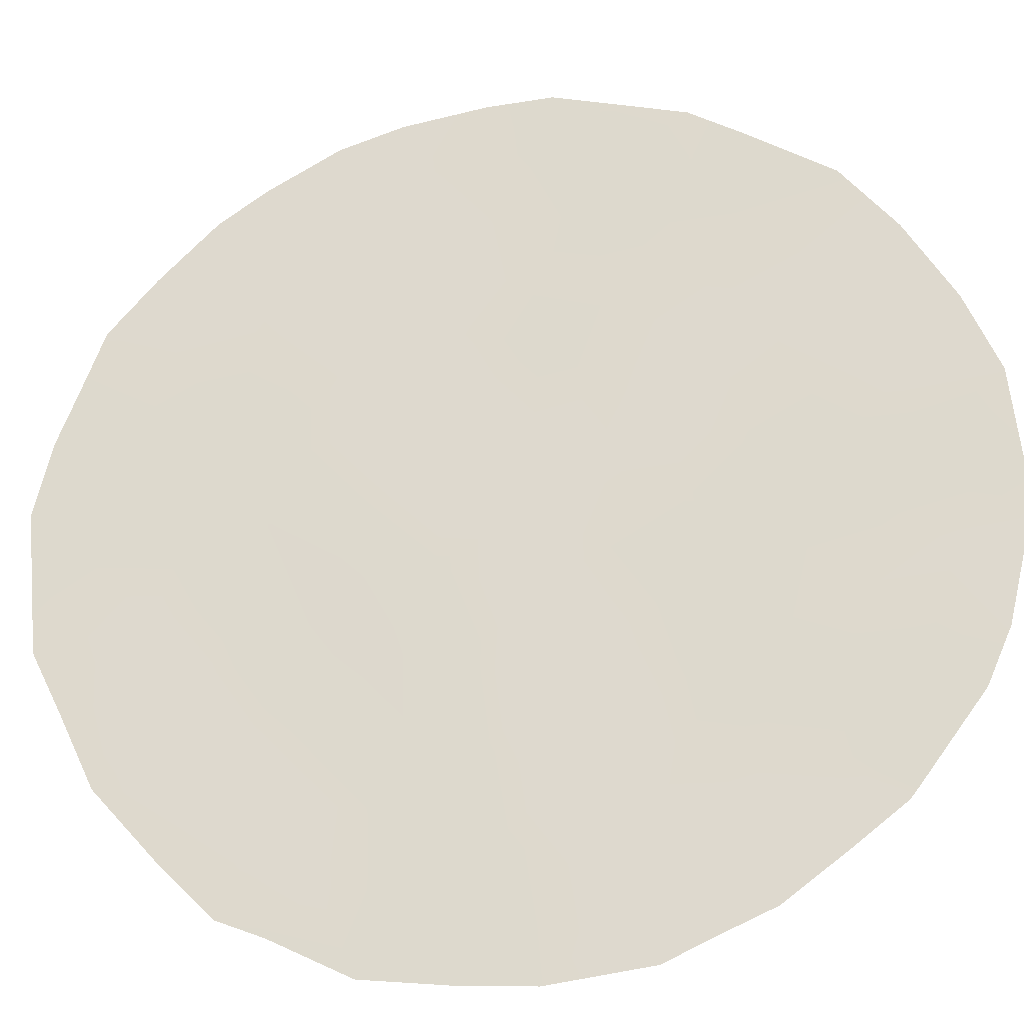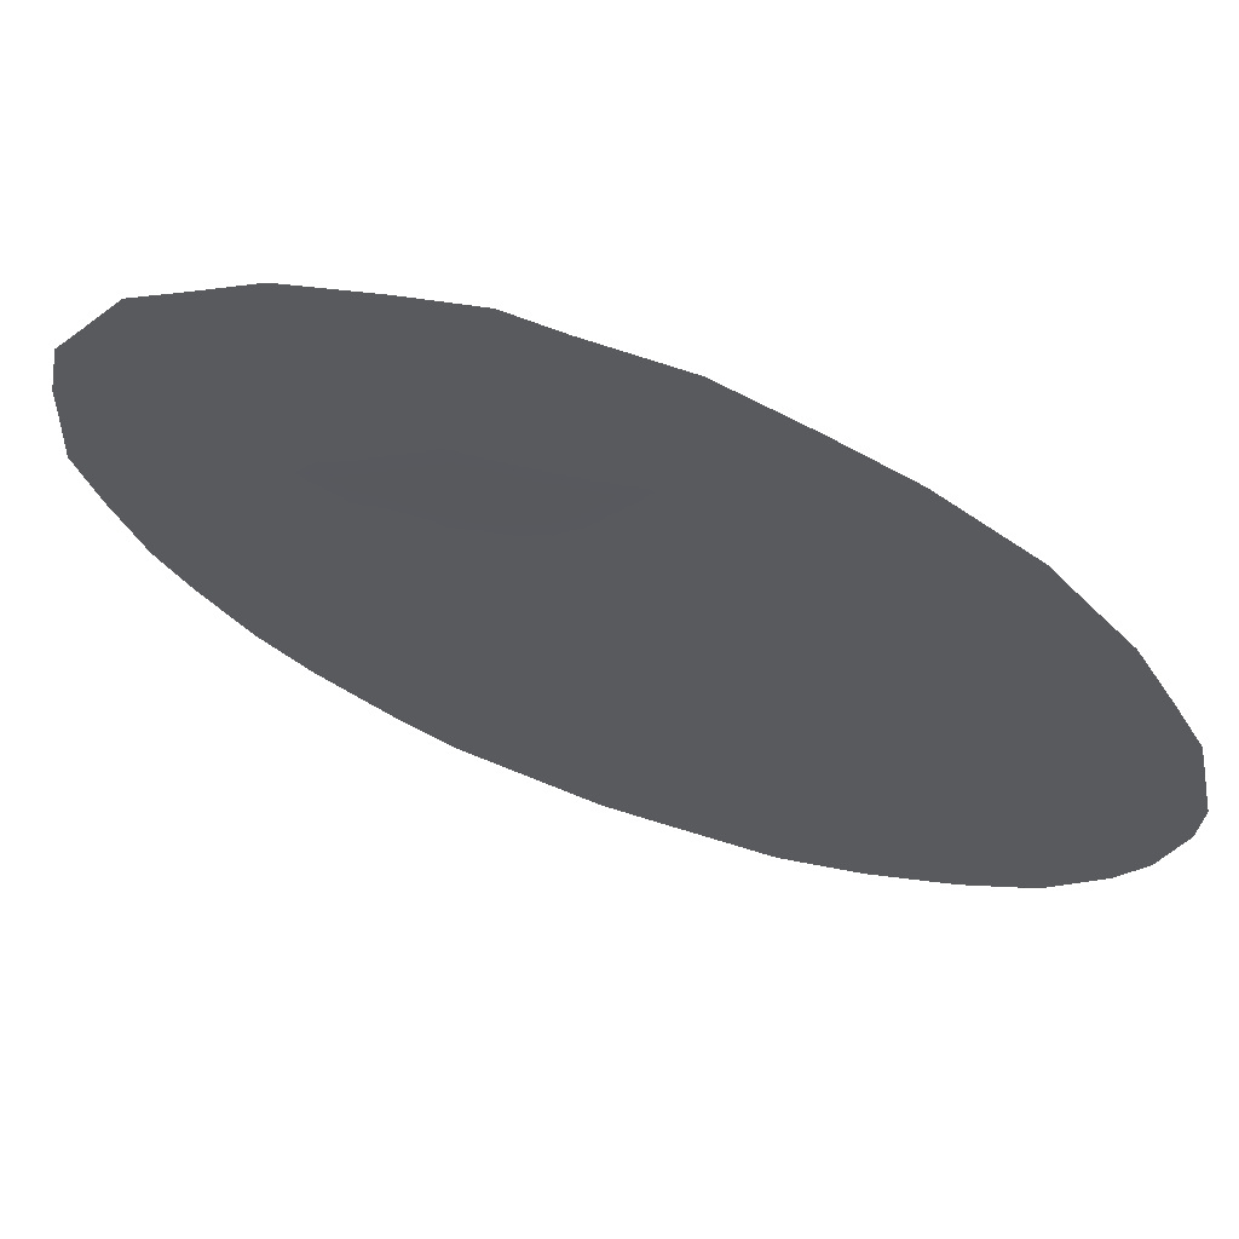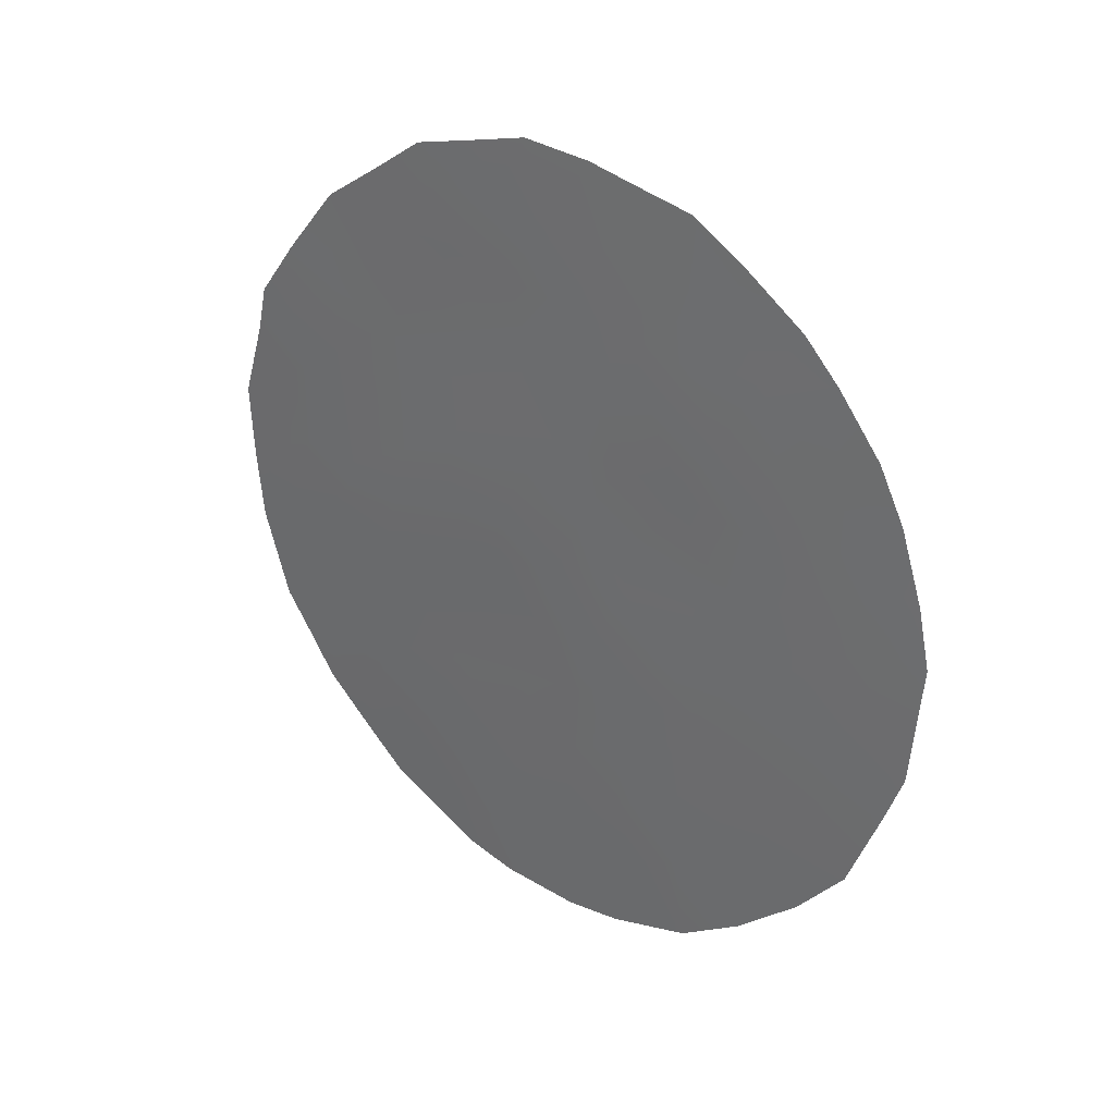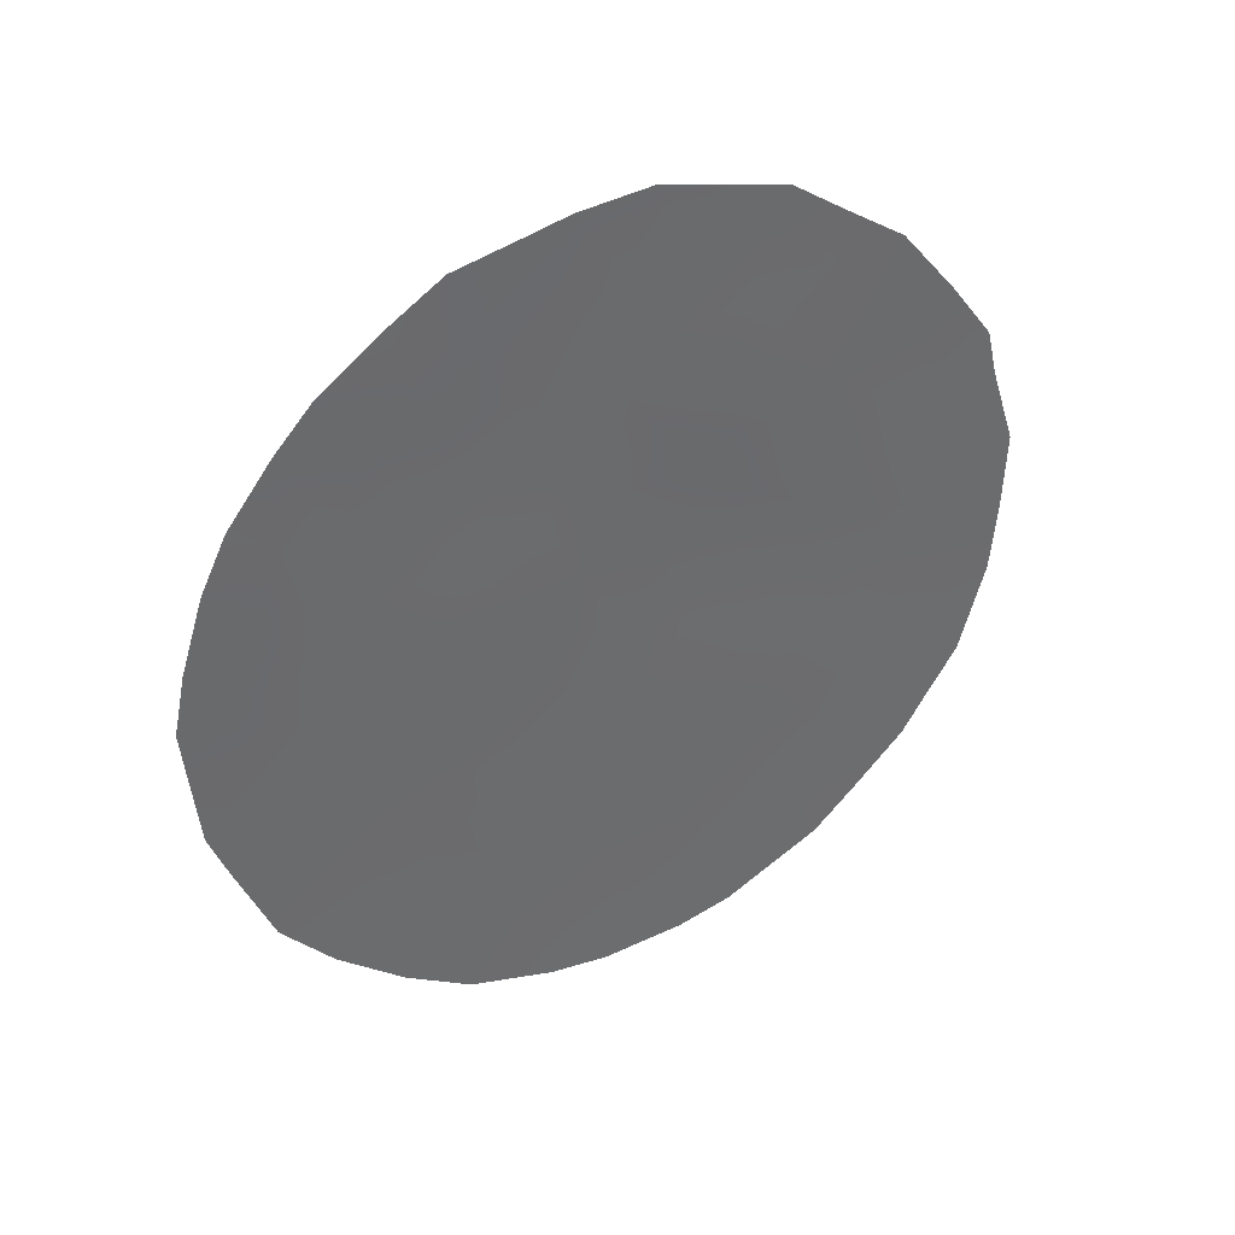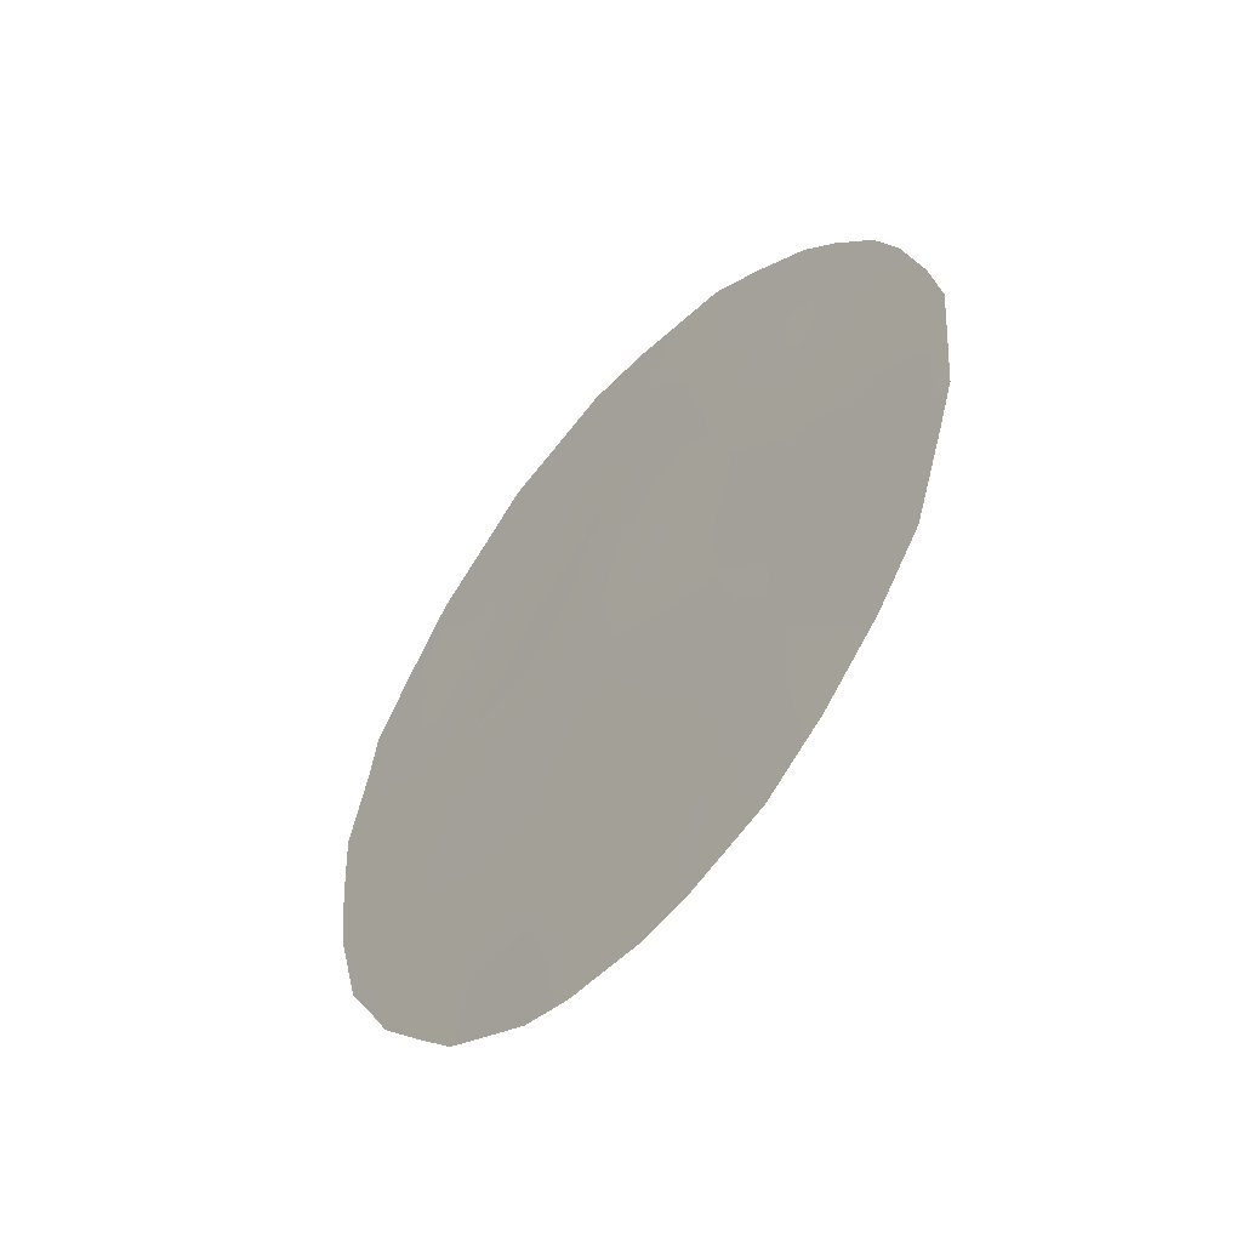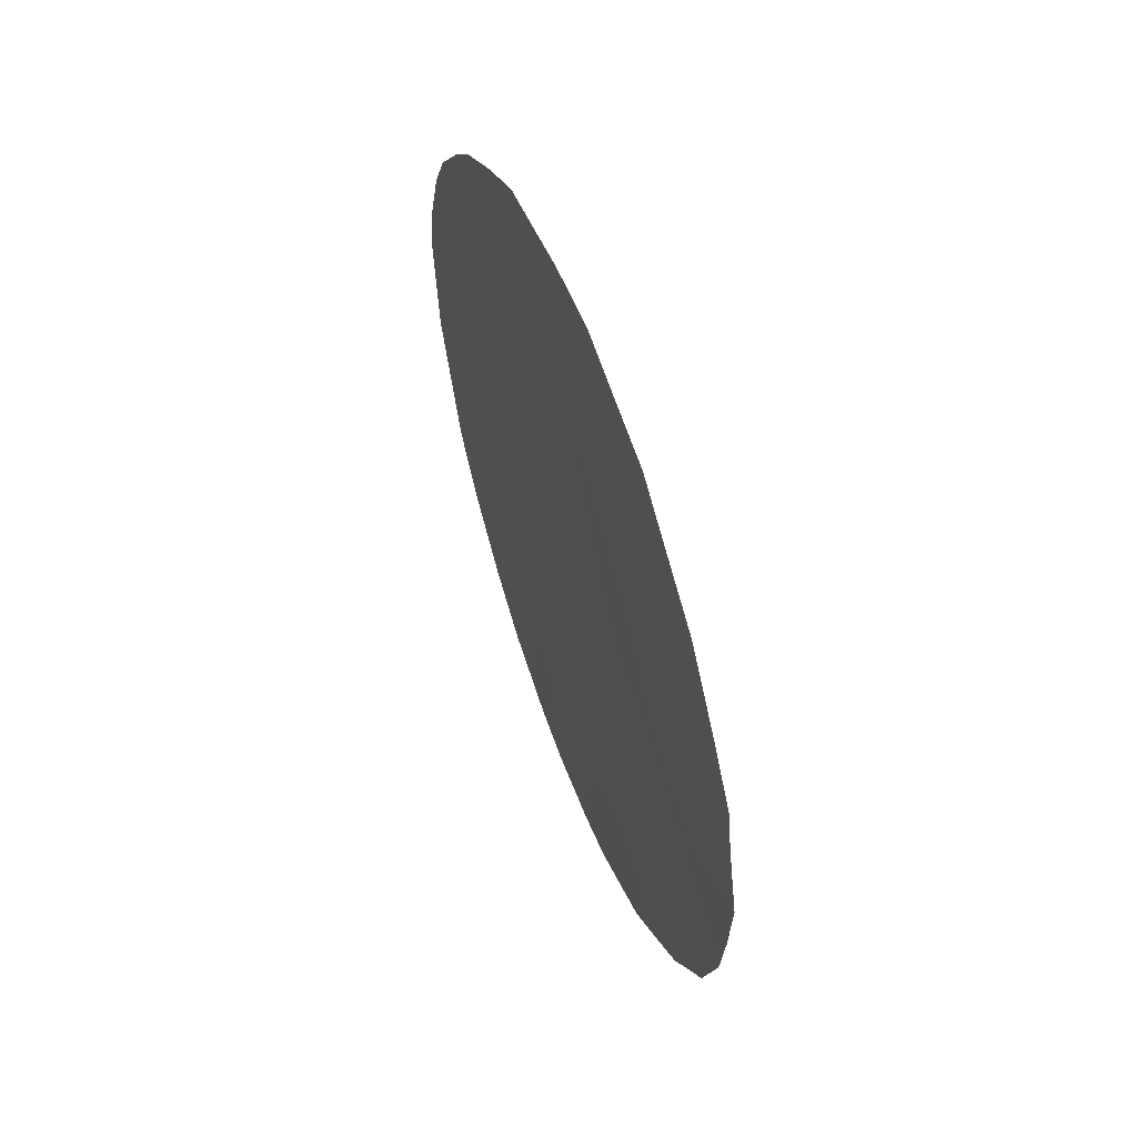
<metadata>
{"format":"obj","ext":"obj","renderer":"f3d","projection":"perspective","resolution":1024,"background":"white","views":[{"elev":14.9,"azim":103.9,"up":"+Y"},{"elev":-70.7,"azim":65.3,"up":"+Y"},{"elev":30.3,"azim":165.6,"up":"+Z"},{"elev":39.4,"azim":-78.2,"up":"+Z"},{"elev":-54.3,"azim":178.4,"up":"+Z"},{"elev":58.8,"azim":18.5,"up":"+Z"}]}
</metadata>
<code>
v 56.04 51.7 -21.88
v 57.34 50.07 -21
v 56.42 51.22 -19.64
v 55.23 52.71 -19.97
v 55.13 52.79 -23.68
v 53.72 54.54 -23.53
v 52.51 56.04 -24.16
v 55.69 52.16 -17.88
v 57.53 49.86 -19.21
v 52.51 56.05 -22.3
v 54.02 54.21 -20.19
v 58.45 48.71 -20.26
v 53.27 55.08 -25.64
v 55.53 52.25 -25.81
v 58.58 48.48 -23.41
v 54.25 53.84 -26.94
v 56.92 50.5 -25.91
v 54.41 53.67 -25.07
v 57.37 50.02 -22.82
v 56.41 51.18 -24.09
v 54.64 53.41 -21.88
v 56.84 50.73 -17.76
v 56.27 51.29 -27.6
v 54.9 53 -27.91
v 57.68 49.58 -24.73
v 52.12 56.52 -24.04
v 52.28 56.31 -24.73
v 58.24 48.84 -26.28
v 58.74 48.24 -25.09
v 55.27 52.68 -16.9
v 54.9 53.13 -17.03
v 56.98 50.57 -17.25
v 52.33 56.26 -20.48
v 52.13 56.51 -21.5
v 54.15 53.94 -28.13
v 55.89 51.91 -16.81
v 57.4 49.85 -27.55
v 54.31 53.85 -17.23
v 55.38 52.38 -28.54
v 54.88 53.01 -28.45
v 53.81 54.46 -17.73
v 53.28 55.11 -18.36
v 58.44 48.73 -19.28
v 58.81 48.26 -20.08
v 58.98 47.96 -23.83
v 52.59 55.92 -25.95
v 53.02 55.37 -26.77
v 52.95 55.5 -18.92
v 52.57 55.98 -19.72
v 52.02 56.65 -22.32
v 59.05 47.9 -22.87
v 58.89 48.15 -20.72
v 56.09 51.48 -28.45
v 56.55 50.91 -28.26
v 57.27 50.02 -27.66
v 57.44 49.99 -17.77
v 59.09 47.87 -21.79
v 56.73 50.84 -21.39
v 56.84 50.69 -20.38
v 56.23 51.46 -20.69
v 55.83 51.97 -19.83
v 55.6 52.25 -20.88
v 54.89 53.1 -22.76
v 55.56 52.28 -22.83
v 55.29 52.62 -21.87
v 54.87 53.16 -19.06
v 55.47 52.42 -18.94
v 55.12 52.86 -18.01
v 56.05 51.69 -18.79
v 56.65 50.95 -18.62
v 58.15 48.98 -25.3
v 58.5 48.53 -25.65
v 55.29 52.53 -26.97
v 55.93 51.73 -26.78
v 54.96 53.03 -20.96
v 54.63 53.46 -20.07
v 54.36 53.77 -21.04
v 56.26 51.34 -25.85
v 56.65 50.87 -25.04
v 55.99 51.7 -24.88
v 53.12 55.29 -21.91
v 53.19 55.21 -21.01
v 57.43 49.97 -20.08
v 57.01 50.49 -19.42
v 53.43 54.92 -20.24
v 53.71 54.58 -21.3
v 54.72 53.25 -27.28
v 56.26 51.45 -17.78
v 56.33 51.37 -16.99
v 56.58 50.92 -26.74
v 57.21 50.12 -26.78
v 57.78 49.39 -26.99
v 57.94 49.34 -20.62
v 57.89 49.38 -21.55
v 53.08 55.34 -22.91
v 53.66 54.63 -22.44
v 54.37 53.71 -25.89
v 53.9 54.3 -25.32
v 54.12 54.04 -24.41
v 53.48 54.83 -24.61
v 57.97 49.31 -19.64
v 52.85 55.61 -24.85
v 53.01 55.42 -23.89
v 56.73 50.82 -22.4
v 57.3 50.11 -21.91
v 57.81 49.47 -22.34
v 58.01 49.21 -23.11
v 55.77 51.99 -23.85
v 56.22 51.45 -23.05
v 56.88 50.62 -23.4
v 57.23 50.14 -25.19
v 57.08 50.34 -24.36
v 53.58 54.66 -27.55
v 55.35 52.5 -24.66
v 54.74 53.27 -24.44
v 54.9 53.05 -25.36
v 54.24 53.9 -22.7
v 54.47 53.62 -23.59
v 54.11 54.07 -21.87
v 57.26 50.2 -18.48
v 52.92 55.54 -20.14
v 52.51 56.05 -23.36
v 52.06 56.59 -23.07
v 56.83 50.58 -27.45
v 57.55 49.77 -23.74
v 58.15 49.01 -24.08
v 57.96 49.33 -18.34
v 58.44 48.68 -22.31
v 58.48 48.65 -21.19
v 54.88 53.06 -26.35
v 58.57 48.47 -24.38
v 53.74 54.48 -26.35
v 54.56 53.55 -18.15
v 53.96 54.27 -18.3
v 57.61 49.64 -25.87
v 55.55 52.18 -27.77
v 52.71 55.8 -21.13
v 53.63 54.67 -19.06
v 54.27 53.9 -19.27
f 58 59 60
f 61 62 60
f 63 64 65
f 66 67 68
f 69 70 88
f 7 26 27
f 73 136 74
f 65 62 75
f 75 76 77
f 78 79 80
f 137 81 82
f 83 84 59
f 85 82 86
f 10 137 34
f 87 16 35
f 88 22 89
f 8 36 30
f 90 124 91
f 135 91 92
f 83 93 101
f 94 129 93
f 81 95 96
f 133 31 38
f 99 100 98
f 24 40 39
f 69 67 61
f 9 101 127
f 12 44 43
f 13 102 46
f 100 103 102
f 122 103 95
f 58 104 105
f 94 105 106
f 107 128 106
f 64 108 109
f 110 104 109
f 111 112 79
f 114 115 116
f 63 117 118
f 119 96 117
f 70 84 120
f 71 25 135
f 10 34 50
f 138 42 48
f 86 119 77
f 108 114 80
f 121 49 33
f 15 45 51
f 12 52 44
f 23 136 53
f 74 90 78
f 124 55 91
f 23 53 54
f 55 37 91
f 134 38 41
f 125 126 107
f 125 110 112
f 22 56 32
f 12 129 52
f 115 118 99
f 97 130 116
f 87 73 130
f 126 71 131
f 15 131 45
f 1 58 60
f 58 2 59
f 60 59 3
f 3 61 60
f 61 4 62
f 60 62 1
f 21 63 65
f 63 5 64
f 65 64 1
f 133 66 68
f 66 4 67
f 68 67 8
f 8 69 88
f 69 3 70
f 88 70 22
f 72 71 28
f 131 71 72
f 14 73 74
f 73 24 136
f 74 136 23
f 21 65 75
f 65 1 62
f 75 62 4
f 4 66 76
f 76 139 11
f 68 30 31
f 30 68 8
f 133 68 31
f 21 75 77
f 75 4 76
f 77 76 11
f 14 78 80
f 78 17 79
f 80 79 20
f 121 33 137
f 137 10 81
f 82 81 86
f 2 83 59
f 83 9 84
f 59 84 3
f 139 138 11
f 11 85 86
f 85 121 82
f 137 33 34
f 32 89 22
f 8 88 36
f 89 36 88
f 17 90 91
f 90 23 124
f 37 92 91
f 92 28 135
f 9 83 101
f 83 2 93
f 101 93 12
f 2 94 93
f 94 128 129
f 93 129 12
f 86 81 96
f 81 10 95
f 96 95 6
f 13 132 98
f 98 97 18
f 18 99 98
f 99 6 100
f 98 100 13
f 3 69 61
f 69 8 67
f 61 67 4
f 134 41 42
f 43 101 12
f 101 43 127
f 27 102 7
f 102 27 46
f 13 100 102
f 100 6 103
f 102 103 7
f 10 122 95
f 122 7 103
f 95 103 6
f 2 58 105
f 58 1 104
f 105 104 19
f 128 94 106
f 94 2 105
f 106 105 19
f 19 107 106
f 107 15 128
f 1 64 109
f 64 5 108
f 109 108 20
f 20 110 109
f 110 19 104
f 109 104 1
f 17 111 79
f 111 25 112
f 79 112 20
f 16 113 35
f 132 113 16
f 113 132 47
f 13 46 47
f 47 132 13
f 14 114 116
f 114 5 115
f 116 115 18
f 5 63 118
f 63 21 117
f 118 117 6
f 21 119 117
f 119 86 96
f 117 96 6
f 22 70 120
f 70 3 84
f 120 84 9
f 121 48 49
f 122 10 123
f 50 123 10
f 7 122 26
f 123 26 122
f 11 86 77
f 77 119 21
f 20 108 80
f 108 5 114
f 80 114 14
f 138 85 11
f 136 39 53
f 14 74 78
f 74 23 90
f 78 90 17
f 54 124 23
f 124 54 55
f 19 125 107
f 125 25 126
f 107 126 15
f 25 125 112
f 125 19 110
f 112 110 20
f 127 120 9
f 22 120 56
f 127 56 120
f 51 128 15
f 128 51 57
f 57 129 128
f 129 57 52
f 18 115 99
f 115 5 118
f 99 118 6
f 18 97 116
f 97 16 130
f 116 130 14
f 16 87 130
f 87 24 73
f 130 73 14
f 15 126 131
f 126 25 71
f 29 131 72
f 131 29 45
f 132 97 98
f 66 133 139
f 134 139 133
f 132 16 97
f 38 134 133
f 135 25 111
f 135 111 17
f 91 135 17
f 24 87 35
f 24 35 40
f 71 135 28
f 121 137 82
f 39 136 24
f 139 134 138
f 66 139 76
f 48 121 85
f 138 48 85
f 138 134 42

</code>
